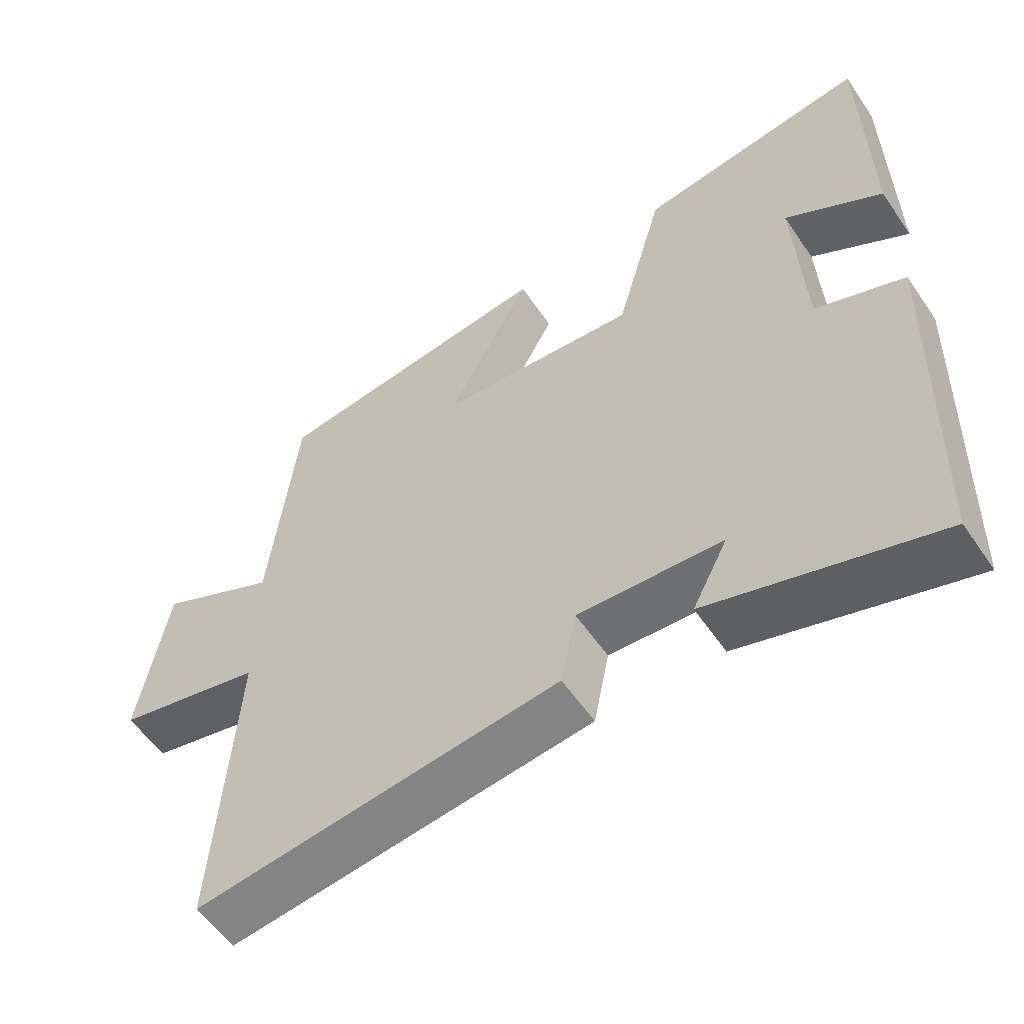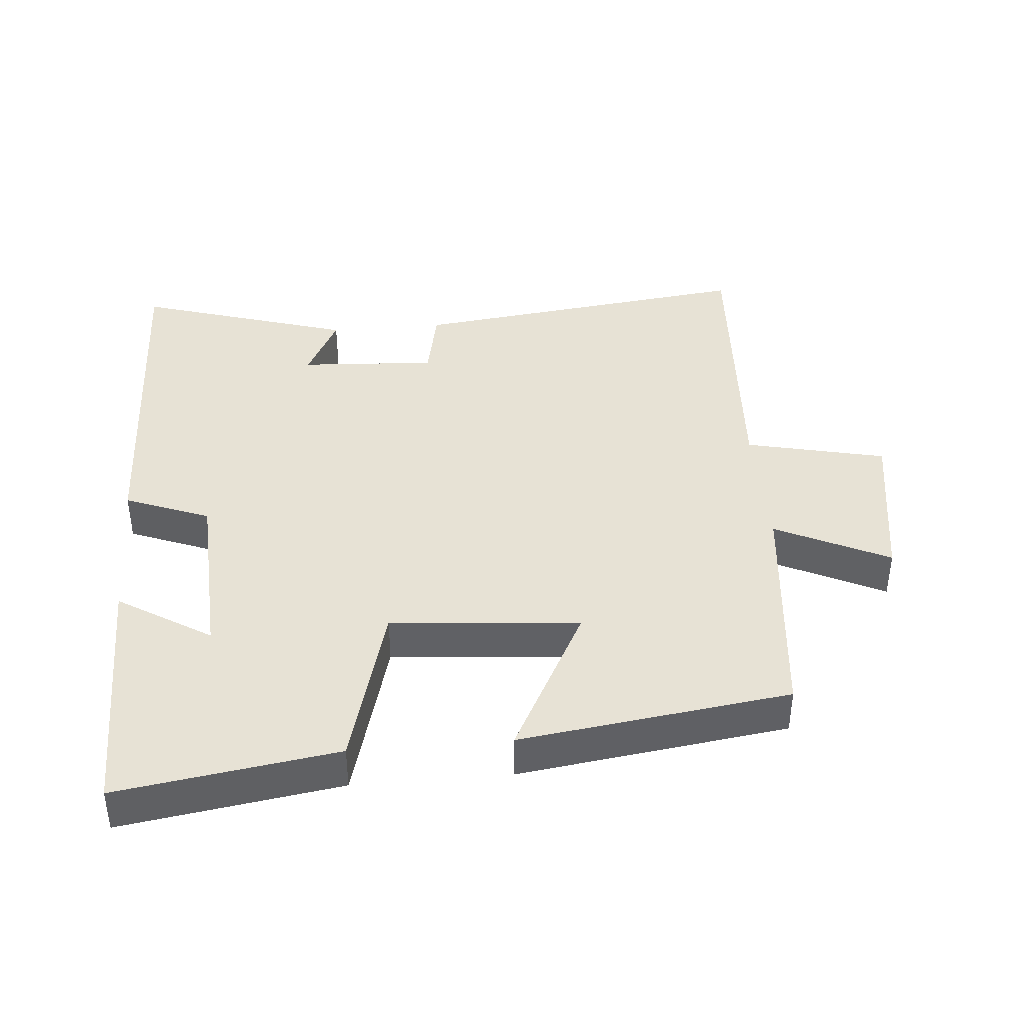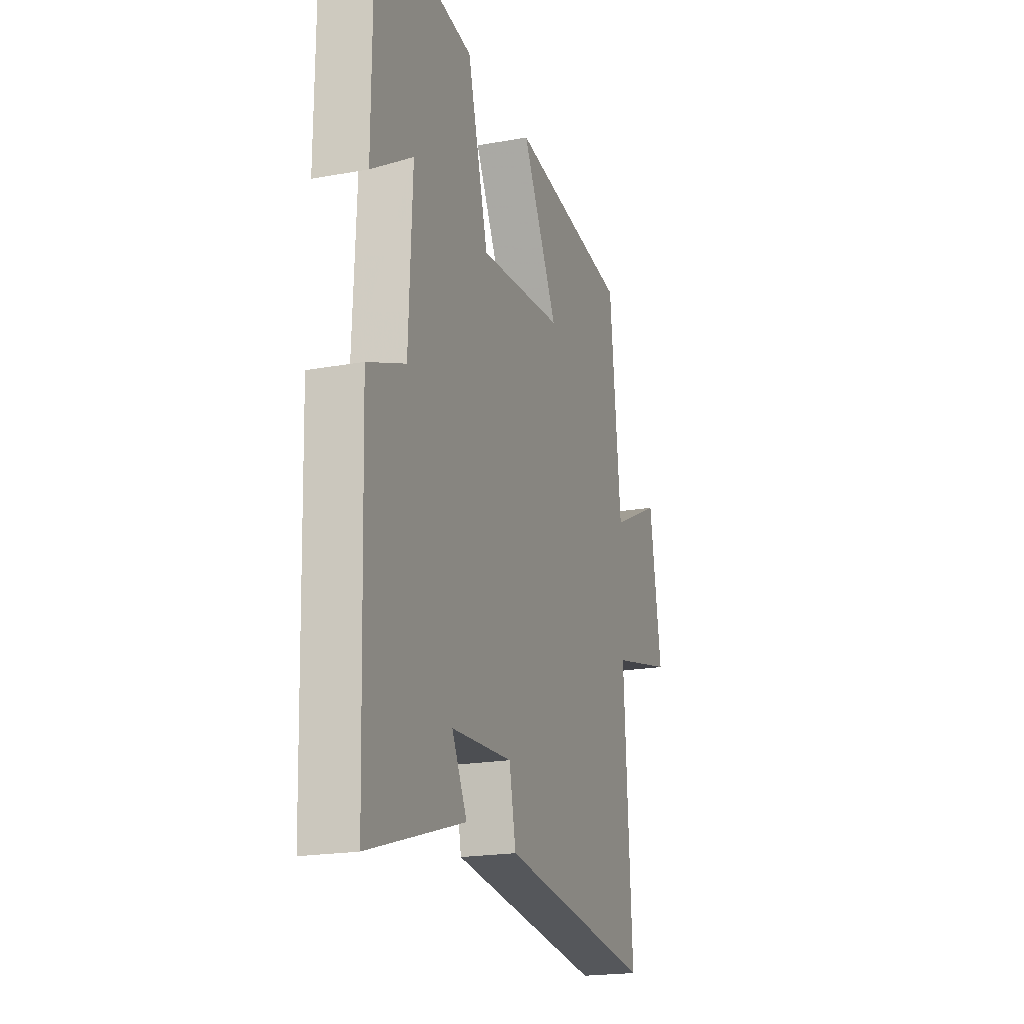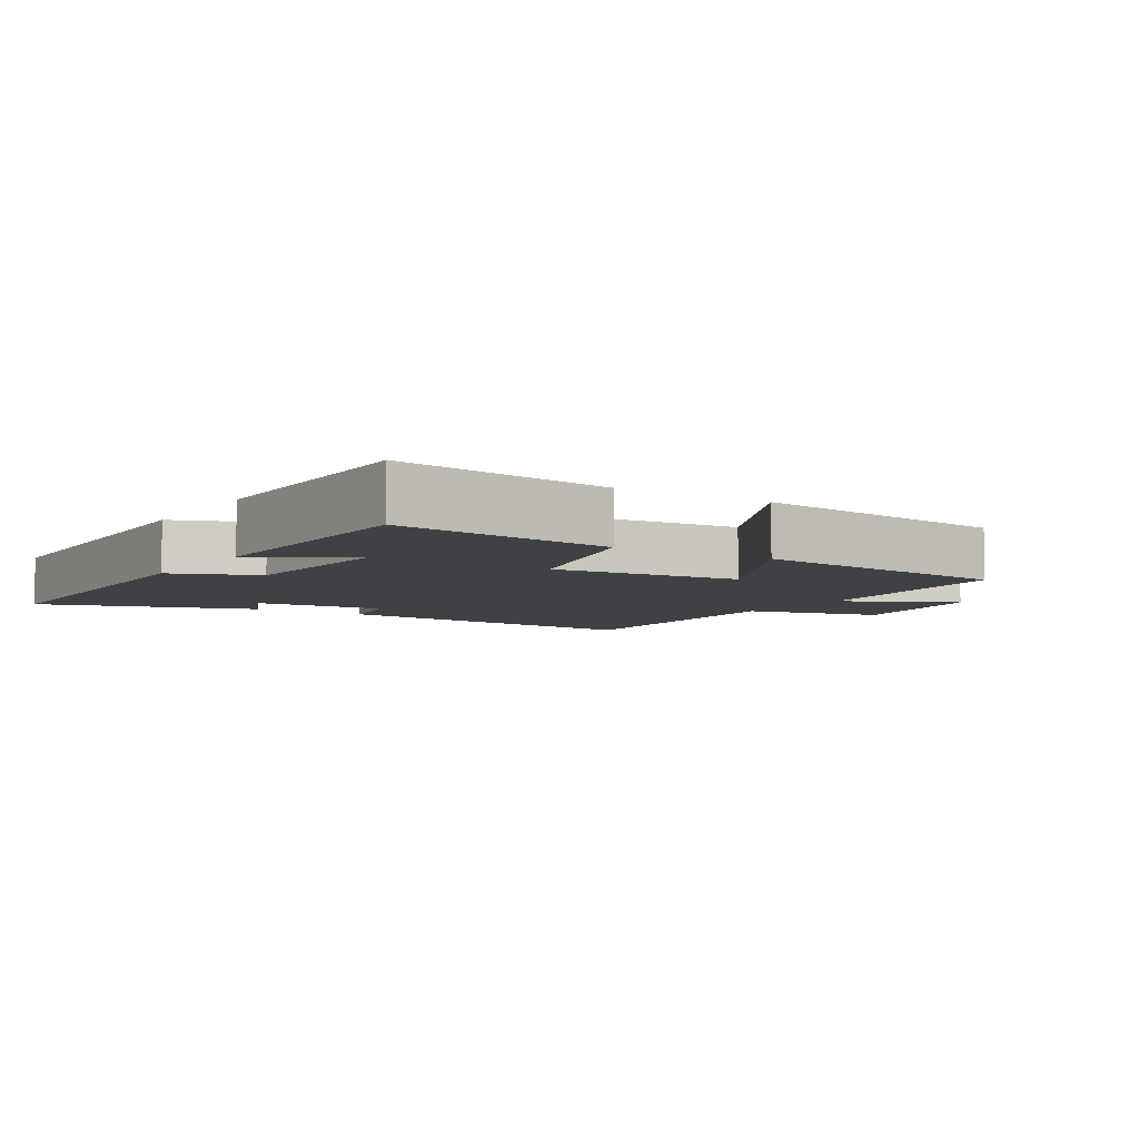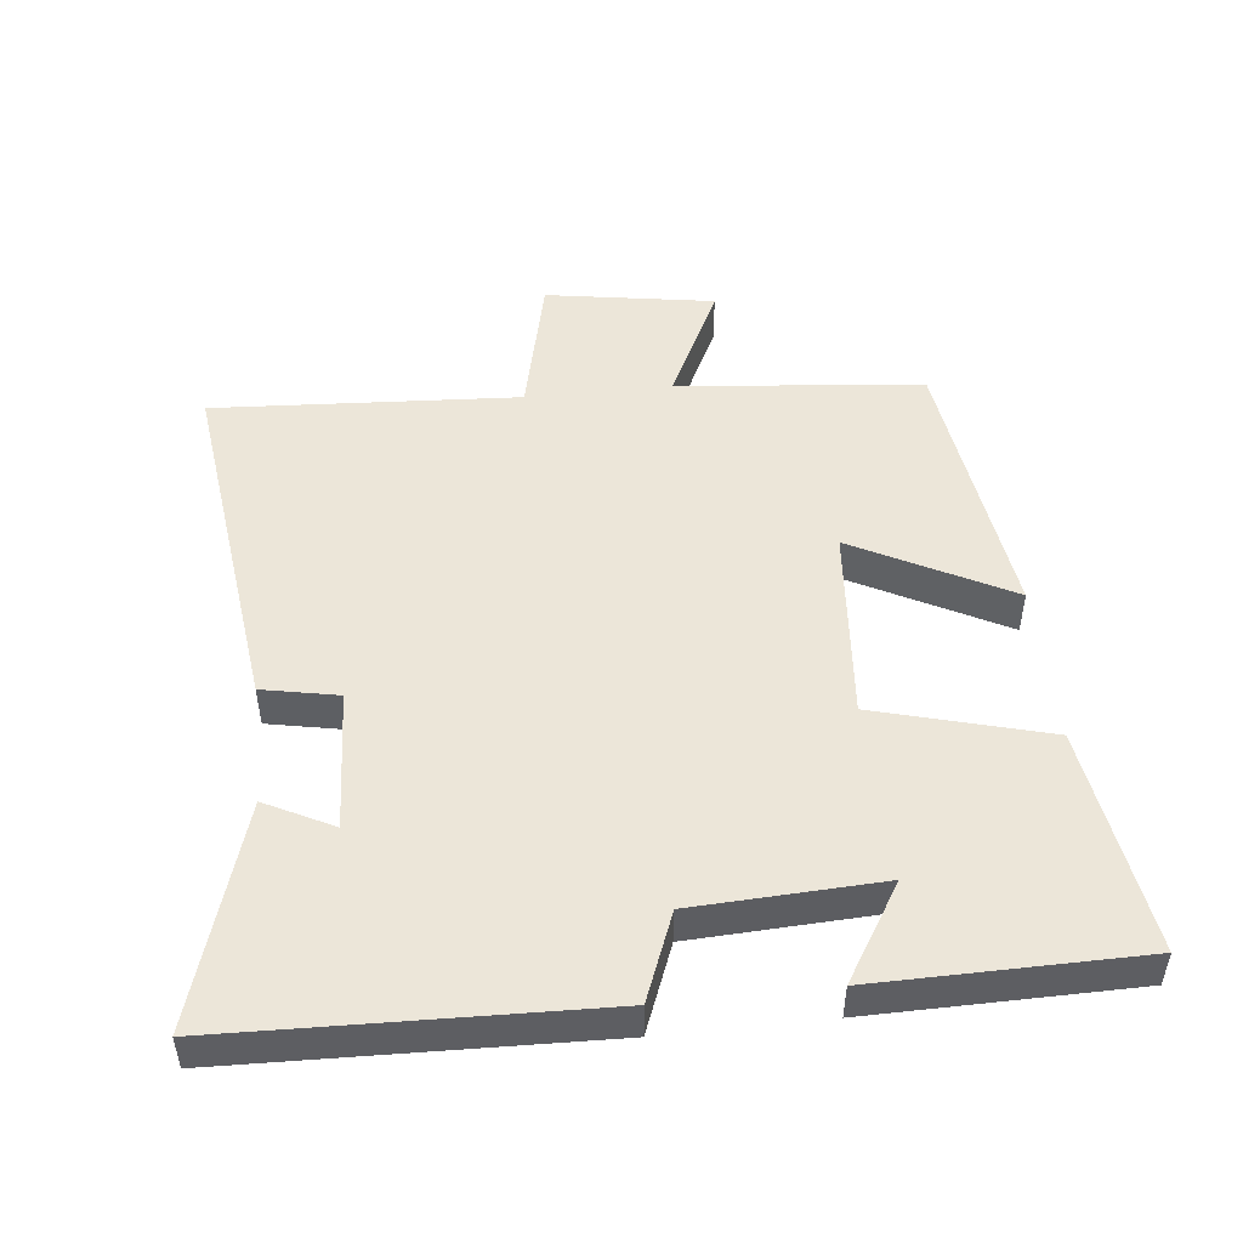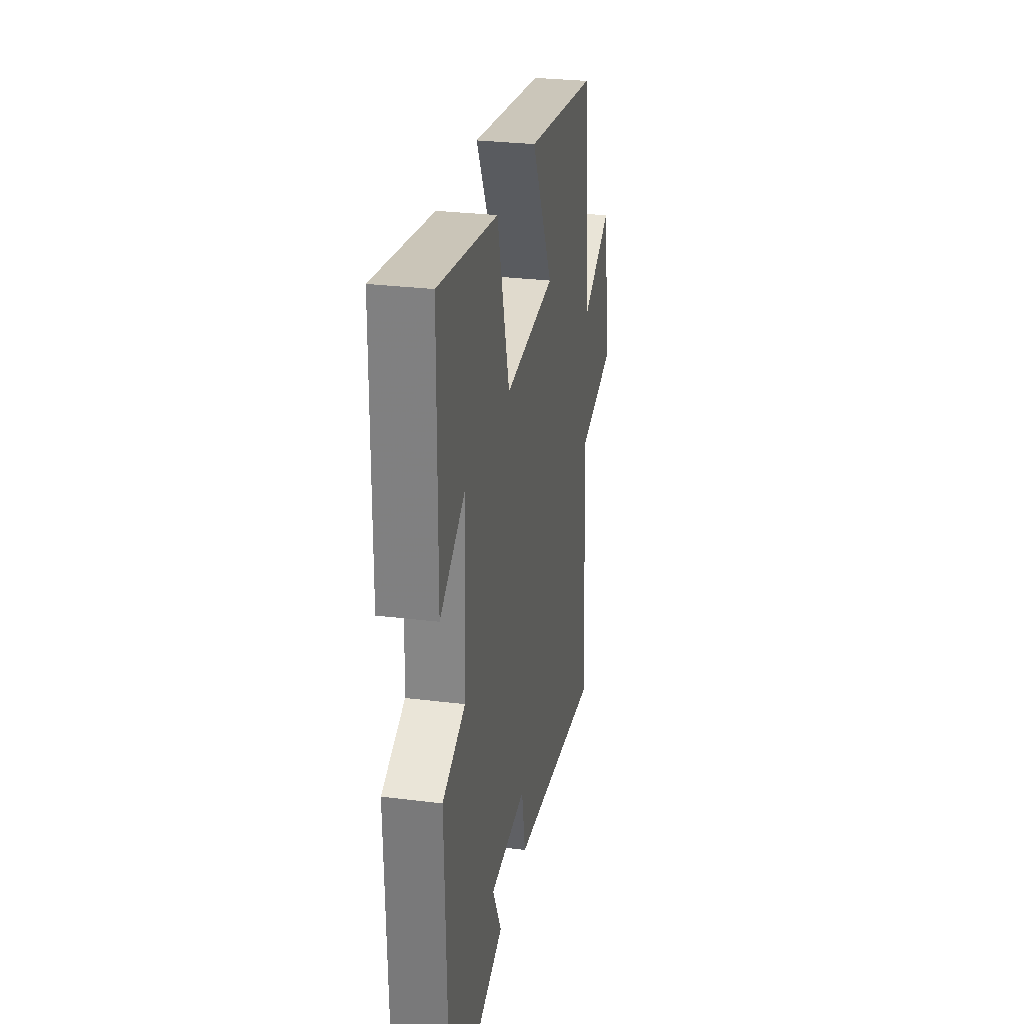
<metadata>
{"format":"obj","ext":"obj","renderer":"f3d","projection":"perspective","resolution":1024,"background":"white","views":[{"elev":-57.1,"azim":-146.0,"up":"+Z"},{"elev":40.4,"azim":-5.0,"up":"+Y"},{"elev":-20.1,"azim":-71.4,"up":"+Z"},{"elev":-5.9,"azim":-32.6,"up":"+Y"},{"elev":49.5,"azim":-96.3,"up":"+Y"},{"elev":28.5,"azim":-79.4,"up":"+Z"}]}
</metadata>
<code>
v -0.483 0.07 -0.6
v -0.5 0.07 -0.066
v -0.374 0.07 -0.016
v -0.362 0.07 0.254
v -0.5 0.07 0.168
v -0.497 0.07 0.549
v -0.171 0.07 0.5
v -0.102 0.07 0.25
v 0.18 0.07 0.274
v 0.061 0.07 0.5
v 0.462 0.07 0.446
v 0.5 0.07 0.091
v 0.668 0.07 0.173
v 0.708 0.07 -0.071
v 0.5 0.07 -0.119
v 0.527 0.07 -0.563
v 0.013 0.07 -0.5
v -0.009 0.07 -0.39
v -0.213 0.07 -0.402
v -0.163 0.07 -0.5
v -0.483 0 -0.6
v -0.5 0 -0.066
v -0.374 0 -0.016
v -0.362 0 0.254
v -0.5 0 0.168
v -0.497 0 0.549
v -0.171 0 0.5
v -0.102 0 0.25
v 0.18 0 0.274
v 0.061 0 0.5
v 0.462 0 0.446
v 0.5 0 0.091
v 0.668 0 0.173
v 0.708 0 -0.071
v 0.5 0 -0.119
v 0.527 0 -0.563
v 0.013 0 -0.5
v -0.009 0 -0.39
v -0.213 0 -0.402
v -0.163 0 -0.5
f 19 20 1 2
f 18 19 2 3
f 15 16 17 18
f 15 18 3 4
f 12 13 14 15
f 11 12 15
f 10 11 15
f 9 10 15
f 8 9 15
f 8 15 4
f 7 8 4
f 4 5 6 7
f 22 21 40 39
f 23 22 39 38
f 38 37 36 35
f 24 23 38 35
f 35 34 33 32
f 35 32 31
f 35 31 30
f 35 30 29
f 35 29 28
f 24 35 28
f 24 28 27
f 27 26 25 24
f 1 21 22 2
f 2 22 23 3
f 3 23 24 4
f 4 24 25 5
f 5 25 26 6
f 6 26 27 7
f 7 27 28 8
f 8 28 29 9
f 9 29 30 10
f 10 30 31 11
f 11 31 32 12
f 12 32 33 13
f 13 33 34 14
f 14 34 35 15
f 15 35 36 16
f 16 36 37 17
f 17 37 38 18
f 18 38 39 19
f 19 39 40 20
f 20 40 21 1

</code>
